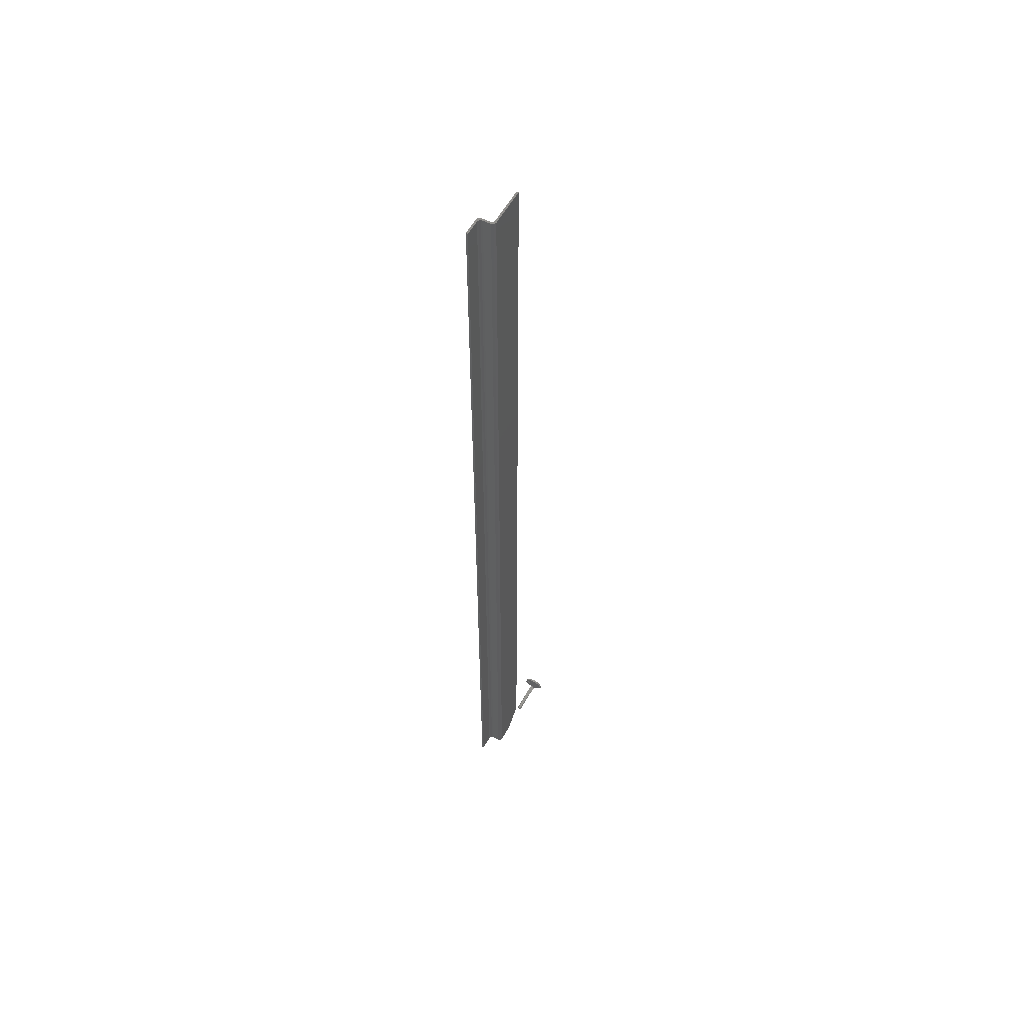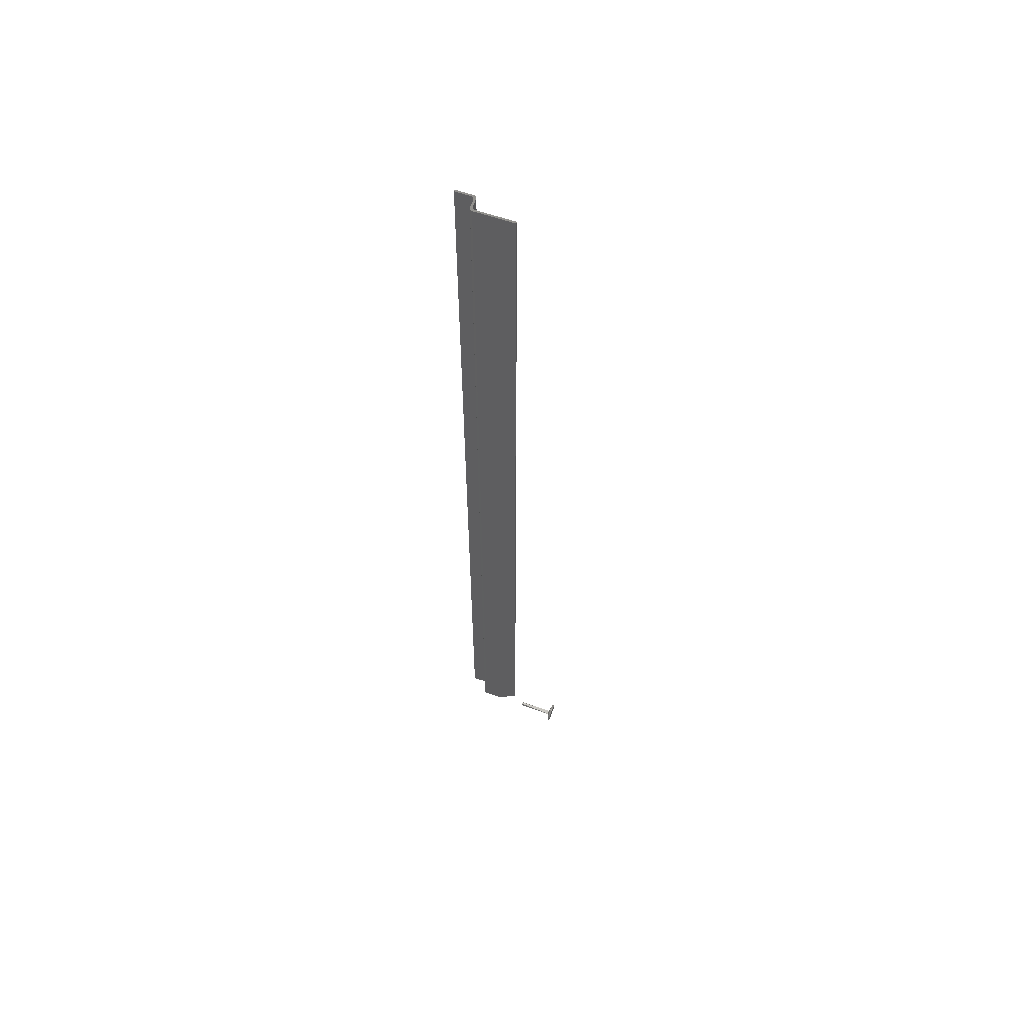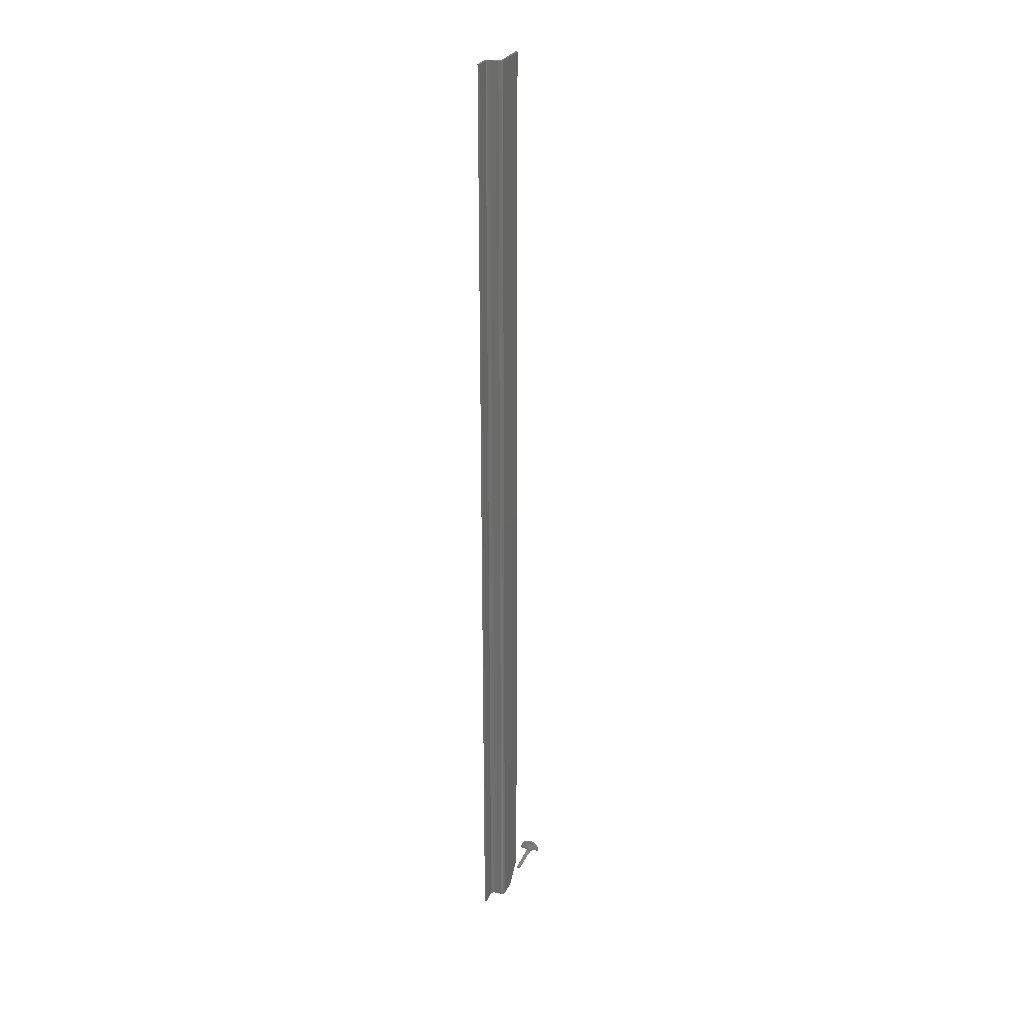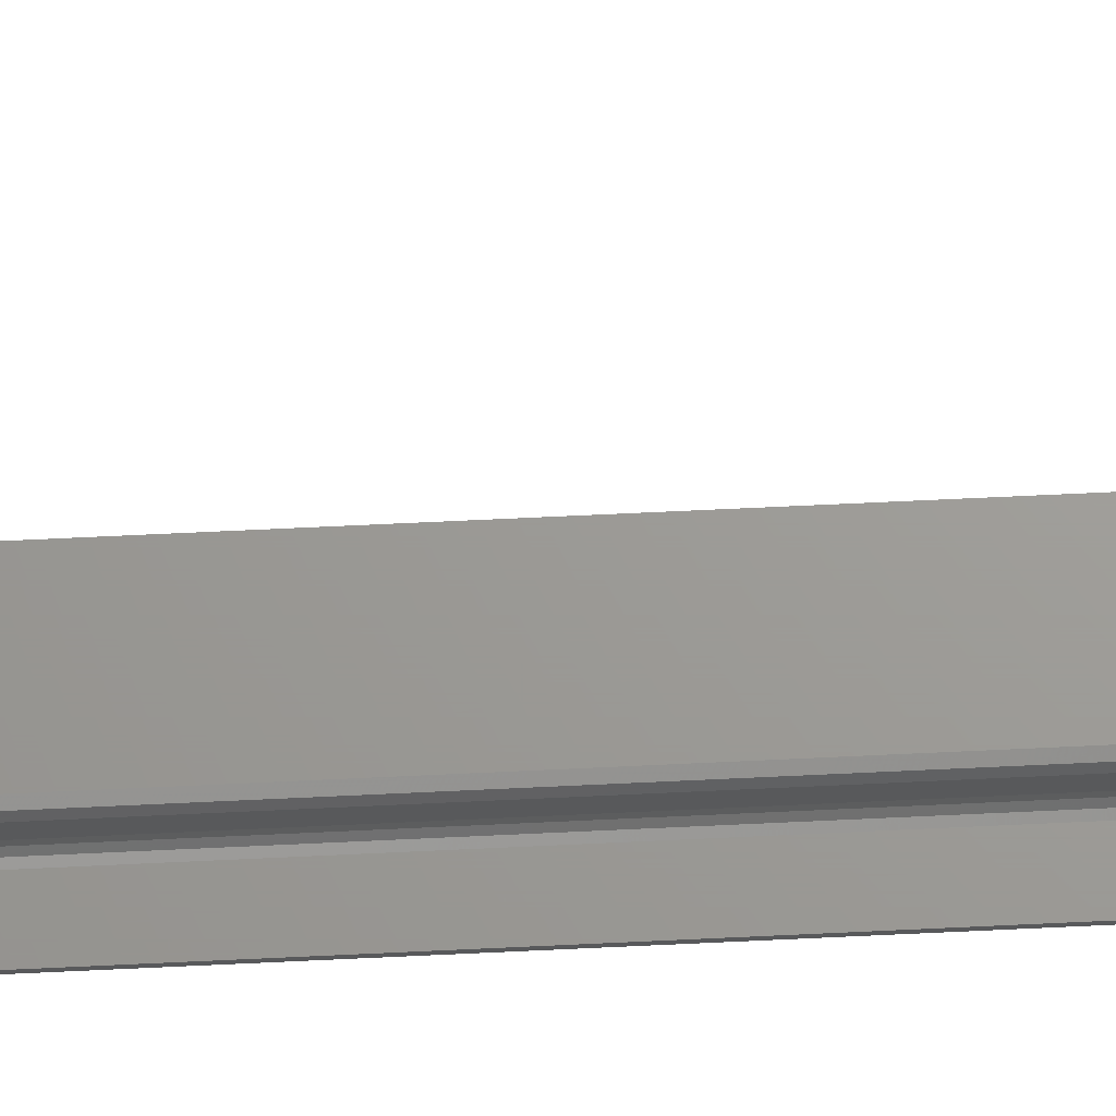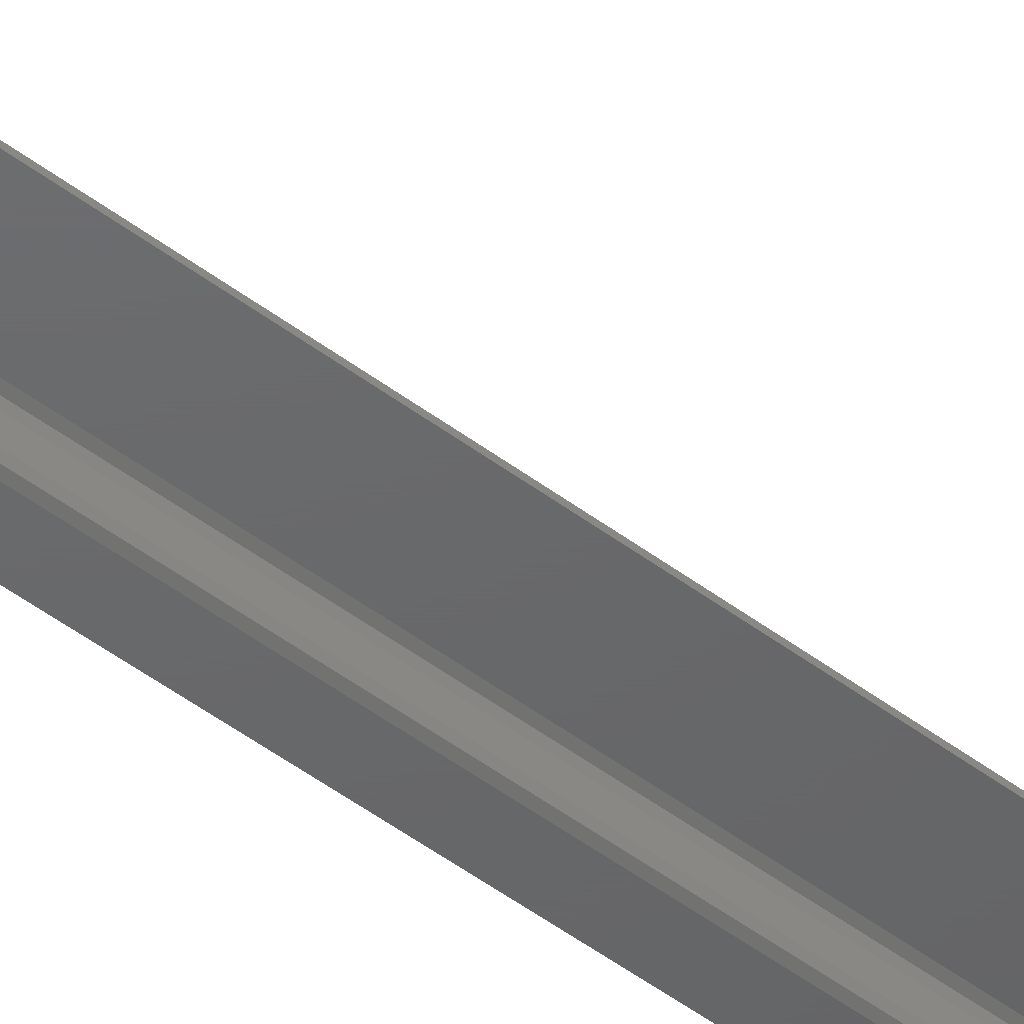
<metadata>
{"format":"stl","ext":"stl","renderer":"f3d","projection":"perspective","resolution":1024,"background":"white","views":[{"elev":56.9,"azim":118.6,"up":"+Z"},{"elev":60.0,"azim":-160.2,"up":"+Z"},{"elev":27.2,"azim":110.5,"up":"+Z"},{"elev":69.3,"azim":87.3,"up":"+Y"},{"elev":-47.0,"azim":-130.9,"up":"+Y"}]}
</metadata>
<code>
# stl→obj: 86 verts, 167 faces
v 0.03181 -0.002814 0
v 0.03503 -0.002056 0
v 0.03355 -0.003536 0
v 0.04688 -0.003536 0
v 0.03036 0.00709 0
v 0.0301 0.009293 0
v 0.03257 0.006826 0
v 0.03184 0.00857 0
v 0.03371 -0.001569 0
v 0.04688 -0.002056 0
v 0.03109 -0.001069 0
v 0.03257 0.0009046 0
v 0.03281 -0.0004854 0
v 0.03109 0.005345 0
v 0.02862 0.007812 0
v 0.01562 0.007812 0
v 0.01562 0.009293 0
v 0 0.009293 0.01562
v 0 0.007812 0.01562
v 0 0.009293 0.75
v 0 0.007812 0.75
v 0.0301 0.009293 0.75
v 0.02862 0.007812 0.75
v 0.03355 -0.003536 0.75
v 0.03503 -0.002056 0.75
v 0.03181 -0.002814 0.75
v 0.04688 -0.003536 0.75
v 0.03257 0.006826 0.75
v 0.03036 0.00709 0.75
v 0.03184 0.00857 0.75
v 0.03371 -0.001569 0.75
v 0.04688 -0.002056 0.75
v 0.03109 -0.001069 0.75
v 0.03281 -0.0004854 0.75
v 0.03257 0.0009046 0.75
v 0.03109 0.005345 0.75
v -0.03676 0.008224 0
v -0.03906 0.01086 -3.242e-05
v -0.03906 0.01645 -0.0001013
v -0.03742 0.01645 -0.0001013
v -0.03742 0.0125 -5.268e-05
v -0.007812 0.008224 0
v -0.03512 0.009868 -2.026e-05
v -0.007812 0.009868 -2.026e-05
v -0.03512 0.006579 5.29e-19
v -0.007812 0.006579 0
v -0.03906 0.005592 -3.223e-19
v -0.03742 0.003947 0
v -0.03742 0 0
v -0.03906 0 0
v -0.03906 0.0001411 0.001517
v -0.03906 0.01632 0.001417
v -0.03906 0.007423 0.002507
v -0.03906 0.01592 0.002887
v -0.03906 0.01526 0.004258
v -0.03906 0.0005596 0.002982
v -0.03906 0.001241 0.004344
v -0.03906 0.002162 0.005558
v -0.03906 0.01435 0.005483
v -0.03906 0.003292 0.006581
v -0.03906 0.00459 0.007377
v -0.03906 0.01324 0.006519
v -0.03906 0.006013 0.007921
v -0.03906 0.007512 0.008193
v -0.03906 0.009036 0.008183
v -0.03906 0.01053 0.007893
v -0.03906 0.01195 0.007332
v -0.007812 0.007407 0.001428
v -0.007812 0.009058 0.001418
v -0.03742 0.0001411 0.001517
v -0.03742 0.01526 0.004258
v -0.03742 0.01592 0.002887
v -0.03742 0.01435 0.005483
v -0.03742 0.00459 0.007377
v -0.03742 0.002162 0.005558
v -0.03742 0.001241 0.004344
v -0.03742 0.005569 0.003353
v -0.03742 0.003292 0.006581
v -0.03742 0.0005596 0.002982
v -0.03742 0.01324 0.006519
v -0.03742 0.01195 0.007332
v -0.03742 0.01053 0.007893
v -0.03742 0.009036 0.008183
v -0.03742 0.007512 0.008193
v -0.03742 0.006013 0.007921
v -0.03742 0.01632 0.001417
f 1 2 3
f 2 4 3
f 5 6 7
f 6 8 7
f 1 9 2
f 10 4 2
f 11 12 13
f 11 13 9
f 11 9 1
f 14 5 7
f 14 7 12
f 14 12 11
f 15 16 17
f 15 17 6
f 15 6 5
f 18 19 20
f 20 19 21
f 20 22 18
f 18 22 6
f 18 6 17
f 23 21 15
f 15 21 19
f 15 19 16
f 18 17 19
f 19 17 16
f 24 25 26
f 24 27 25
f 28 22 29
f 28 30 22
f 25 31 26
f 25 27 32
f 33 26 31
f 33 31 34
f 33 34 35
f 36 33 35
f 36 35 28
f 36 28 29
f 23 29 22
f 23 22 20
f 23 20 21
f 6 22 8
f 8 22 30
f 8 30 7
f 7 30 28
f 12 7 35
f 35 7 28
f 9 25 2
f 25 9 31
f 31 9 13
f 31 13 34
f 34 13 12
f 34 12 35
f 10 2 32
f 32 2 25
f 4 10 27
f 27 10 32
f 3 4 24
f 24 4 27
f 3 24 1
f 1 24 26
f 1 26 11
f 11 26 33
f 14 11 36
f 36 11 33
f 15 5 23
f 23 5 29
f 5 14 29
f 29 14 36
f 37 38 38
f 39 40 41
f 42 37 38
f 42 38 43
f 42 43 43
f 42 43 44
f 38 39 41
f 38 41 43
f 38 43 43
f 43 38 45
f 38 46 45
f 38 37 46
f 37 42 46
f 38 43 47
f 48 49 50
f 48 50 47
f 48 47 43
f 47 51 38
f 47 50 51
f 38 52 39
f 38 53 52
f 54 52 53
f 54 53 55
f 55 53 56
f 55 56 57
f 57 58 55
f 55 58 59
f 58 60 59
f 59 60 61
f 51 56 38
f 38 56 53
f 62 59 61
f 62 61 63
f 62 63 64
f 62 64 65
f 62 65 66
f 62 66 67
f 44 68 42
f 68 46 42
f 69 68 44
f 46 68 45
f 43 45 68
f 43 68 69
f 43 69 44
f 49 43 70
f 48 43 49
f 71 43 72
f 73 43 71
f 73 74 43
f 75 76 77
f 75 77 43
f 74 75 43
f 78 75 74
f 76 79 43
f 77 76 43
f 80 81 82
f 80 82 83
f 80 83 84
f 80 84 85
f 80 85 74
f 80 74 73
f 72 43 86
f 86 43 41
f 86 41 40
f 79 70 43
f 40 39 86
f 86 39 52
f 86 52 72
f 72 52 54
f 72 54 71
f 71 54 55
f 71 55 73
f 73 55 59
f 73 59 80
f 80 59 62
f 80 62 81
f 81 62 67
f 81 67 82
f 82 67 66
f 82 66 83
f 83 66 65
f 83 65 84
f 84 65 64
f 84 64 85
f 85 64 63
f 85 63 74
f 74 63 61
f 74 61 78
f 78 61 60
f 78 60 75
f 75 60 58
f 75 58 76
f 76 58 57
f 76 57 79
f 79 57 56
f 79 56 70
f 70 56 51
f 70 51 49
f 49 51 50

</code>
